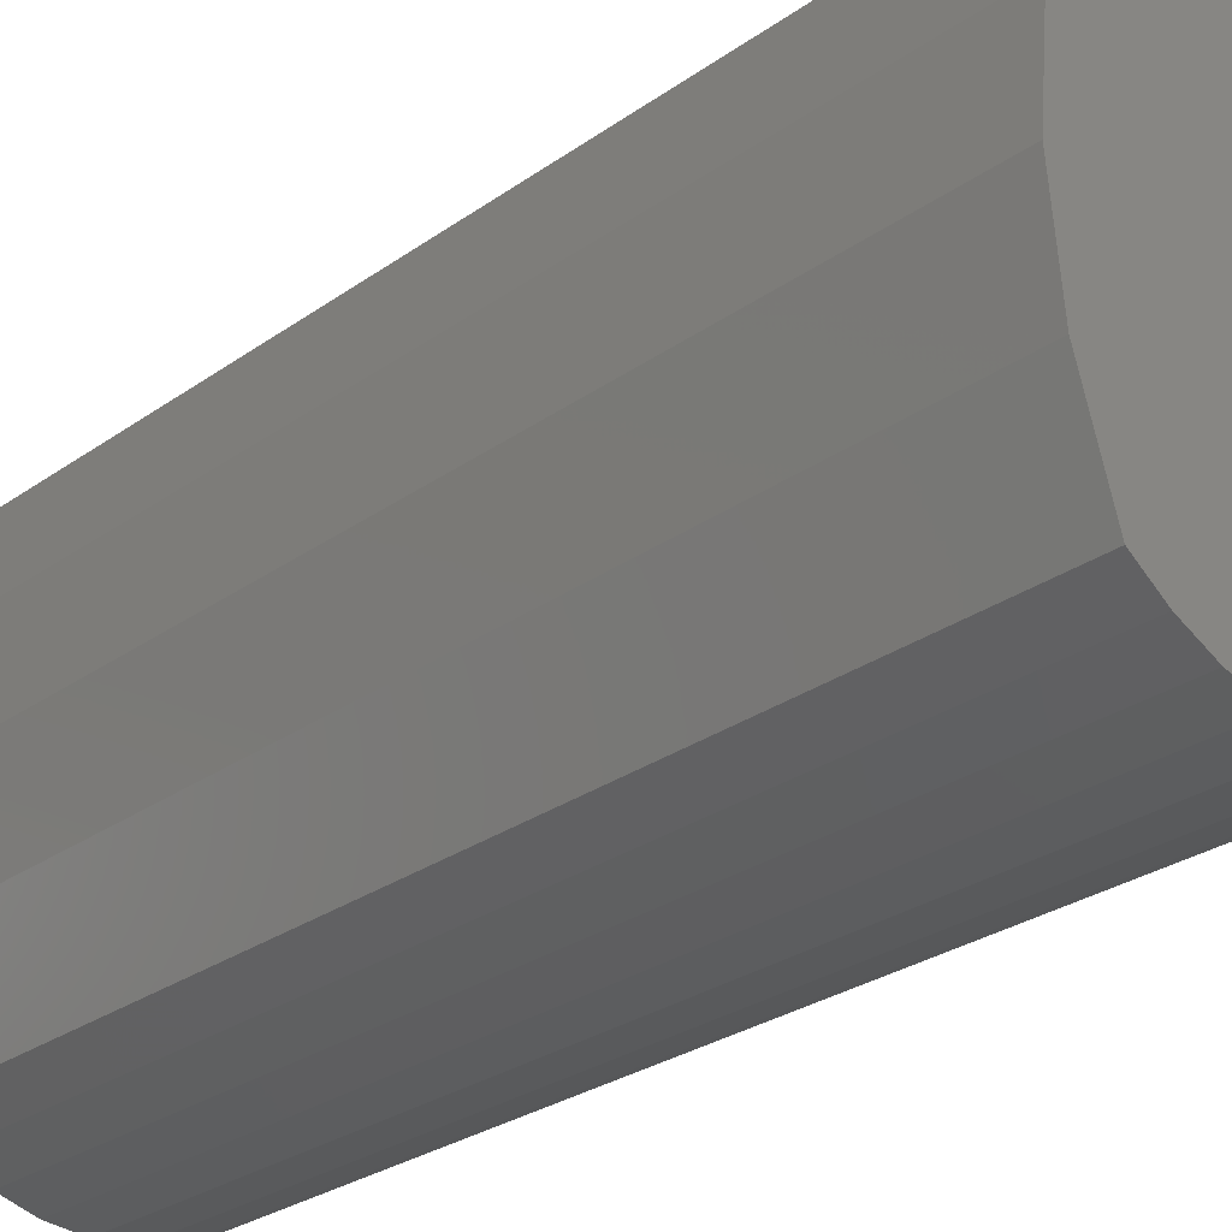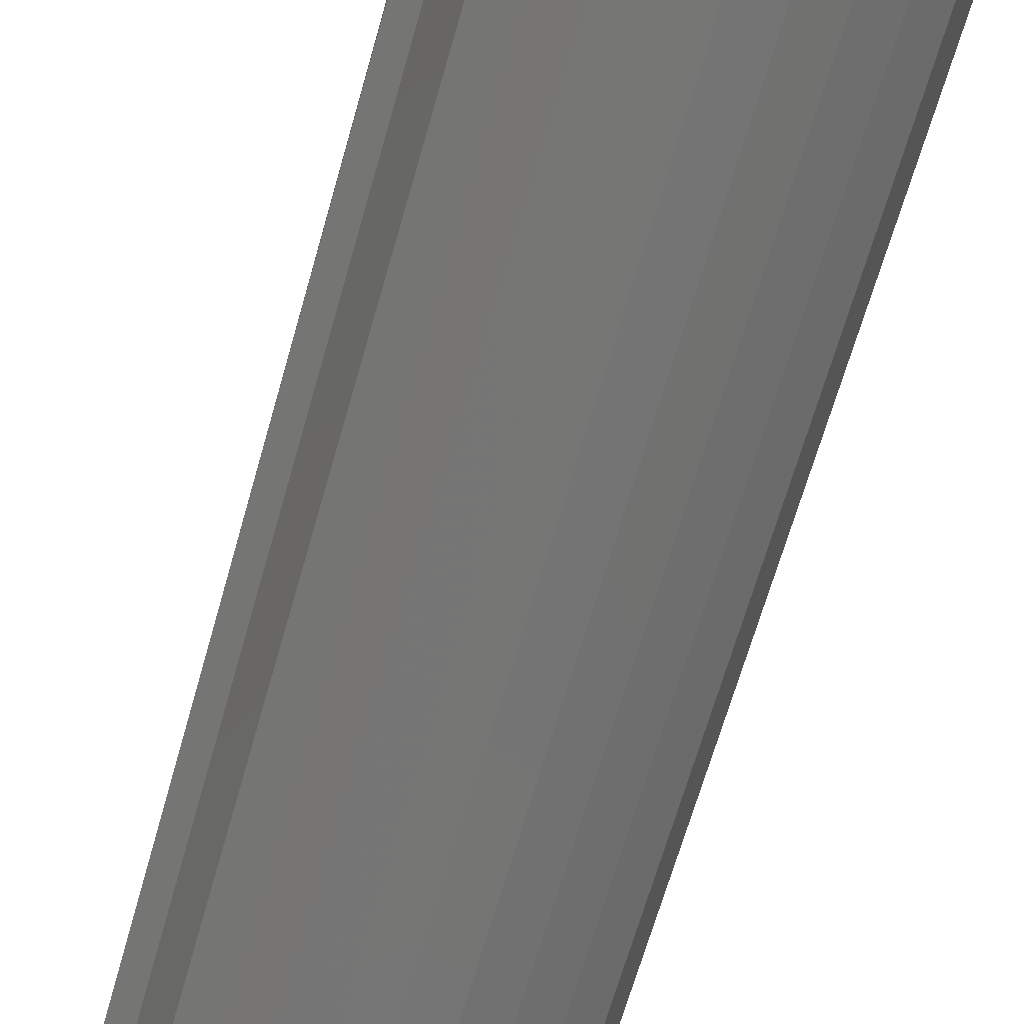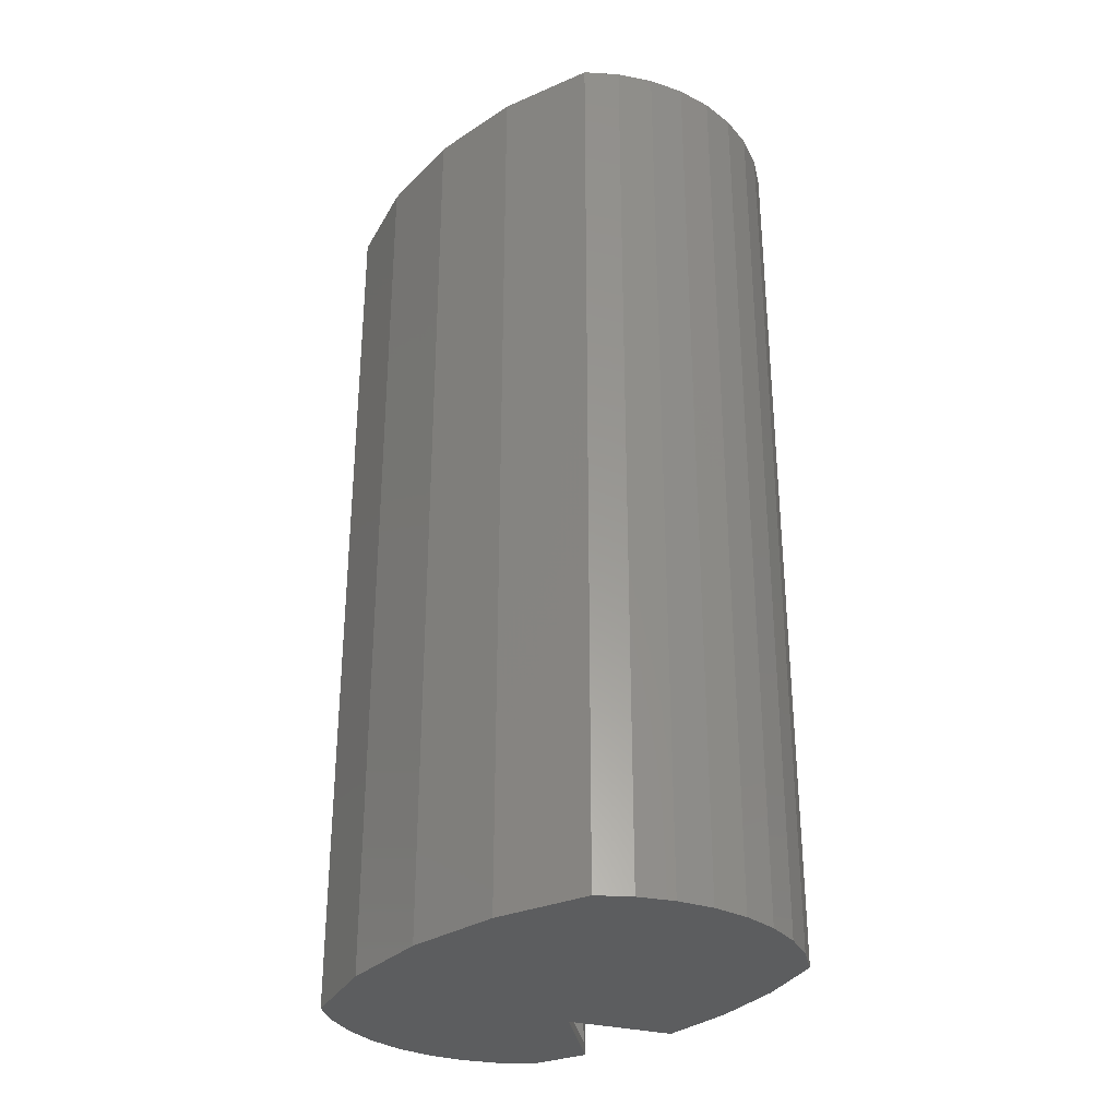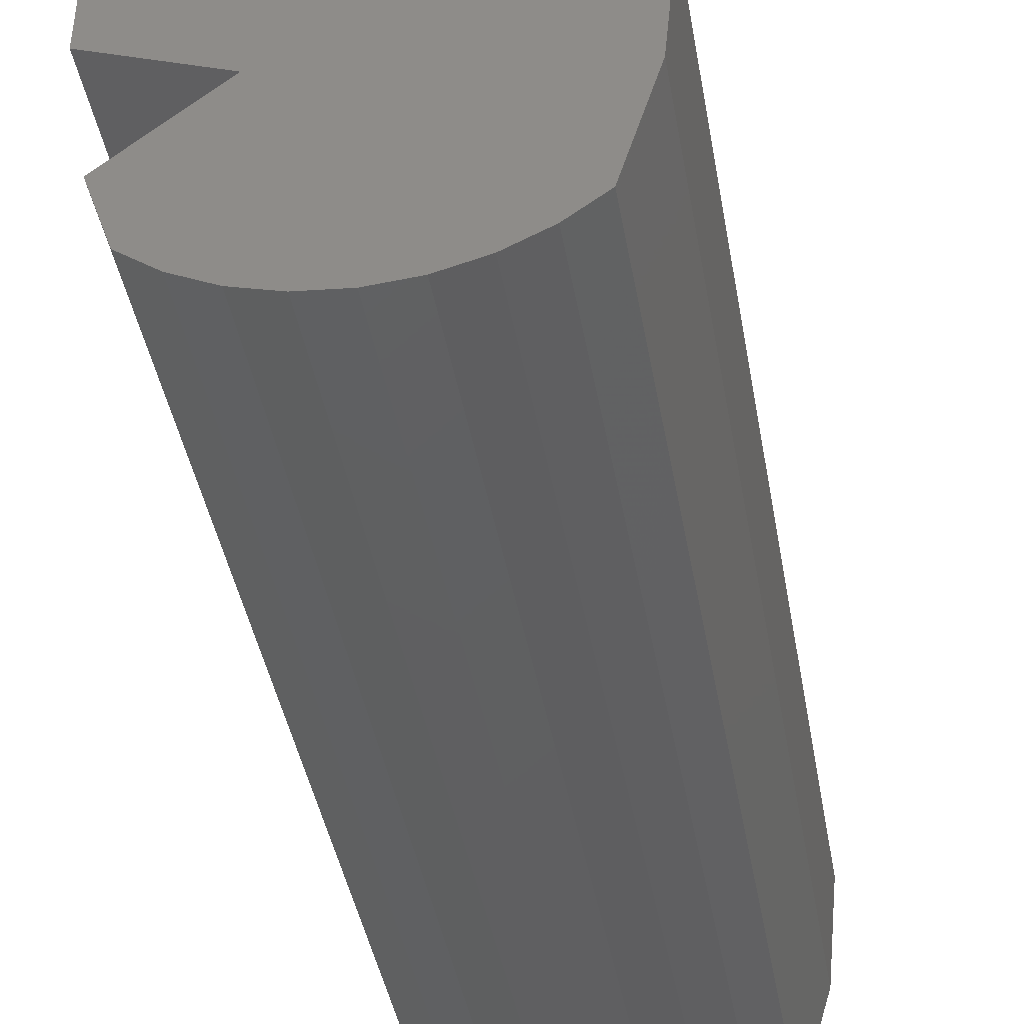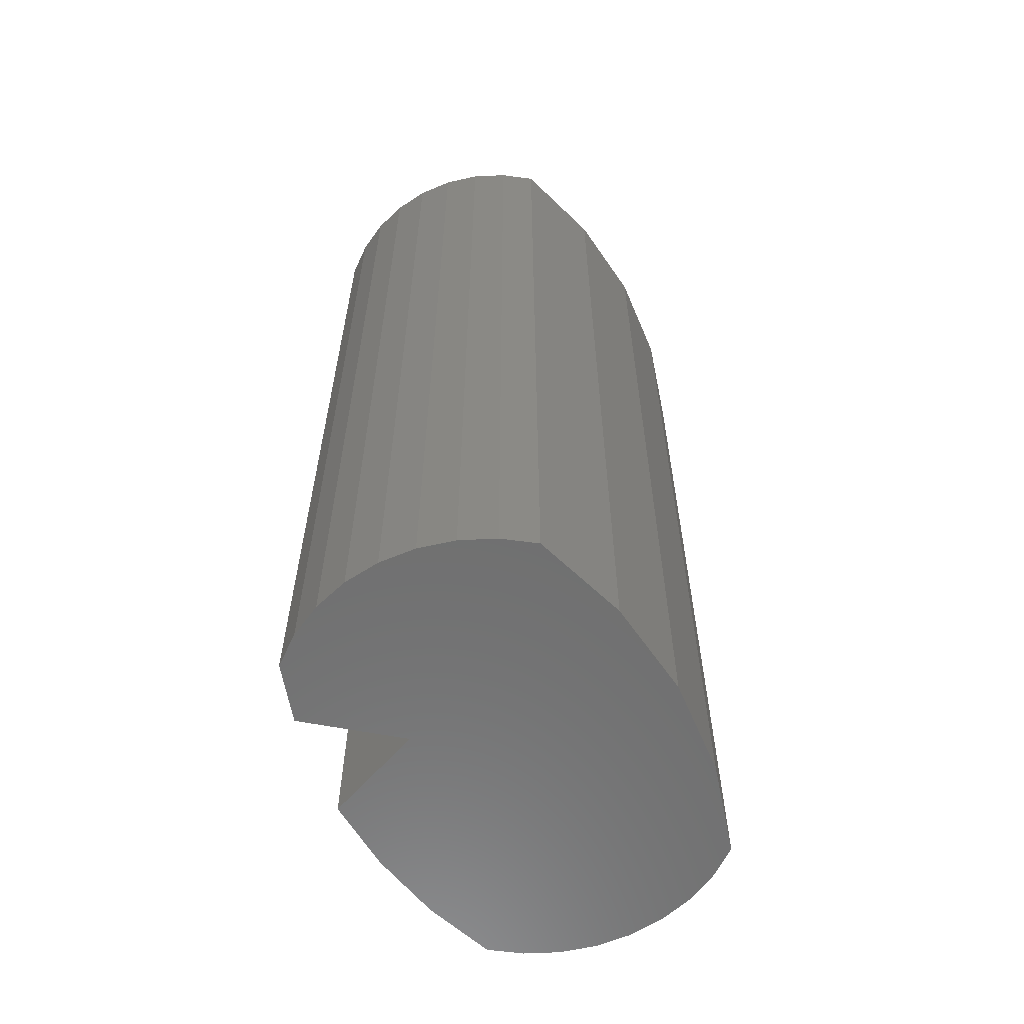
<metadata>
{"format":"stl","ext":"stl","renderer":"f3d","projection":"perspective","resolution":1024,"background":"white","views":[{"elev":-27.8,"azim":137.1,"up":"+Y"},{"elev":-67.9,"azim":-16.0,"up":"+Y"},{"elev":-30.9,"azim":138.7,"up":"+Z"},{"elev":-40.6,"azim":9.7,"up":"+Y"},{"elev":-60.4,"azim":28.6,"up":"+Z"}]}
</metadata>
<code>
# stl→obj: 106 verts, 208 faces
v -0.05921 -0.05419 0.7422
v -0.05921 -0.05419 0.007812
v -0.05226 -0.04847 0.7422
v -0.05226 -0.04847 0.007812
v -0.05921 -0.05419 0
v -0.119 -0.1035 0.007812
v -0.1256 -0.1092 0
v -0.119 -0.1035 0.7422
v -0.1256 -0.1092 0.75
v -0.05921 -0.05419 0.75
v -0.1397 -0.02338 0.75
v -0.1403 -0.02356 -4.441e-16
v -0.1028 -0.1516 0.7422
v -0.1028 -0.1516 0.007812
v -0.02937 0.185 0.007812
v 0.02526 0.185 0.007812
v -0.002056 0.1874 0.007812
v -0.05583 0.1778 0.007812
v 0.05172 0.1778 0.007812
v -0.08058 0.1659 0.007812
v 0.07647 0.1659 0.007812
v 0.07647 -0.1676 0.007812
v -0.05583 -0.1794 0.007812
v 0.05172 -0.1794 0.007812
v -0.02937 -0.1866 0.007812
v 0.02526 -0.1866 0.007812
v -0.002056 -0.1891 0.007812
v 0.09874 0.1499 0.007812
v -0.1028 0.1499 0.007812
v 0.1209 0.076 0.007812
v -0.1207 0.09546 0.007812
v 0.1284 -0.0008224 0.007812
v -0.1305 0.03899 0.007812
v -0.1321 -0.01831 0.007812
v 0.1209 -0.07764 0.007812
v 0.09874 -0.1516 0.007812
v -0.08058 -0.1676 0.007812
v -0.002056 0.1874 0.7422
v 0.02526 0.185 0.7422
v -0.02937 0.185 0.7422
v -0.05583 0.1778 0.7422
v 0.05172 0.1778 0.7422
v -0.08058 0.1659 0.7422
v 0.07647 0.1659 0.7422
v 0.05172 -0.1794 0.7422
v -0.05583 -0.1794 0.7422
v 0.07647 -0.1676 0.7422
v -0.02937 -0.1866 0.7422
v 0.02526 -0.1866 0.7422
v -0.002056 -0.1891 0.7422
v -0.1321 -0.01831 0.7422
v -0.1305 0.03899 0.7422
v 0.1284 -0.0008224 0.7422
v -0.1207 0.09546 0.7422
v 0.1209 0.076 0.7422
v -0.1028 0.1499 0.7422
v 0.09874 0.1499 0.7422
v 0.1209 -0.07764 0.7422
v 0.09874 -0.1516 0.7422
v -0.08058 -0.1676 0.7422
v -0.1094 -0.1562 0.75
v -0.1094 -0.1562 0
v -0.1385 0.03724 0
v -0.1385 0.03724 0.75
v -0.1283 0.09701 0
v -0.1283 0.09701 0.75
v -0.1094 0.1546 0
v -0.1094 0.1546 0.75
v -0.002056 0.1952 0
v 0.02711 0.1926 0
v -0.03122 0.1926 0
v -0.05943 0.1847 0
v 0.05532 0.1847 0
v 0.02711 -0.1942 0
v -0.03122 -0.1942 0
v 0.05532 -0.1864 0
v -0.002056 -0.1969 0
v 0.1362 -0.0008224 0
v 0.1284 0.07841 0
v 0.1053 0.1546 0
v -0.08577 0.1719 0
v 0.08166 0.1719 0
v 0.1053 -0.1562 0
v 0.1284 -0.08006 0
v -0.05943 -0.1864 0
v -0.08577 -0.1736 0
v 0.08166 -0.1736 0
v -0.03122 0.1926 0.75
v 0.02711 0.1926 0.75
v -0.002056 0.1952 0.75
v -0.05943 0.1847 0.75
v 0.05532 0.1847 0.75
v 0.05532 -0.1864 0.75
v -0.03122 -0.1942 0.75
v 0.02711 -0.1942 0.75
v -0.002056 -0.1969 0.75
v 0.08166 0.1719 0.75
v -0.08577 0.1719 0.75
v 0.1053 0.1546 0.75
v 0.1284 0.07841 0.75
v 0.1362 -0.0008224 0.75
v 0.1284 -0.08006 0.75
v 0.1053 -0.1562 0.75
v 0.08166 -0.1736 0.75
v -0.08577 -0.1736 0.75
v -0.05943 -0.1864 0.75
f 1 2 3
f 3 2 4
f 5 6 2
f 5 7 6
f 7 8 6
f 7 9 8
f 9 1 8
f 9 10 1
f 11 1 10
f 2 1 11
f 2 11 12
f 2 12 5
f 8 13 6
f 6 13 14
f 15 16 17
f 16 15 18
f 16 18 19
f 19 18 20
f 19 20 21
f 22 23 24
f 24 23 25
f 24 25 26
f 26 25 27
f 21 20 28
f 28 20 29
f 28 29 30
f 30 29 31
f 30 31 32
f 32 31 33
f 32 33 34
f 32 34 35
f 35 34 4
f 35 4 2
f 35 2 36
f 36 2 6
f 36 6 14
f 36 14 22
f 22 14 37
f 22 37 23
f 38 39 40
f 41 40 39
f 42 41 39
f 43 41 42
f 44 43 42
f 45 46 47
f 48 46 45
f 49 48 45
f 50 48 49
f 51 52 53
f 53 52 54
f 53 54 55
f 55 54 56
f 55 56 57
f 57 56 43
f 57 43 44
f 1 3 58
f 58 3 51
f 58 51 53
f 13 8 59
f 59 8 1
f 59 1 58
f 46 60 47
f 47 60 13
f 47 13 59
f 27 49 26
f 26 49 45
f 26 45 24
f 24 45 47
f 24 47 22
f 22 47 59
f 22 59 36
f 49 27 50
f 50 27 25
f 50 25 48
f 48 25 23
f 48 23 46
f 46 23 37
f 46 37 60
f 60 37 14
f 60 14 13
f 32 55 30
f 30 55 57
f 30 57 28
f 55 32 53
f 53 32 35
f 53 35 58
f 58 35 36
f 58 36 59
f 17 40 15
f 15 40 41
f 15 41 18
f 18 41 43
f 18 43 20
f 20 43 56
f 20 56 29
f 40 17 38
f 38 17 16
f 38 16 39
f 39 16 19
f 39 19 42
f 42 19 21
f 42 21 44
f 44 21 28
f 44 28 57
f 33 51 34
f 51 33 52
f 52 33 31
f 52 31 54
f 54 31 29
f 54 29 56
f 3 4 51
f 51 4 34
f 9 7 61
f 61 7 62
f 12 11 63
f 63 11 64
f 63 64 65
f 65 64 66
f 65 66 67
f 67 66 68
f 69 70 71
f 72 71 70
f 73 72 70
f 74 75 76
f 77 75 74
f 12 63 78
f 78 63 65
f 78 65 79
f 79 65 67
f 79 67 80
f 80 67 81
f 80 81 82
f 82 81 72
f 82 72 73
f 62 7 83
f 83 7 5
f 83 5 84
f 84 5 12
f 84 12 78
f 75 85 76
f 76 85 86
f 76 86 87
f 87 86 62
f 87 62 83
f 88 89 90
f 89 88 91
f 89 91 92
f 93 94 95
f 95 94 96
f 92 91 97
f 97 91 98
f 97 98 99
f 99 98 68
f 99 68 100
f 100 68 66
f 100 66 101
f 101 66 64
f 101 64 11
f 101 11 102
f 102 11 10
f 102 10 103
f 103 10 9
f 103 9 61
f 103 61 104
f 104 61 105
f 104 105 93
f 93 105 106
f 93 106 94
f 67 68 81
f 81 68 98
f 81 98 72
f 72 98 91
f 72 91 71
f 71 91 88
f 71 88 69
f 69 88 90
f 69 90 70
f 70 90 89
f 70 89 73
f 73 89 92
f 73 92 82
f 82 92 97
f 82 97 80
f 80 97 99
f 80 99 79
f 79 99 100
f 79 100 78
f 78 100 101
f 78 101 84
f 84 101 102
f 84 102 83
f 83 102 103
f 83 103 87
f 87 103 104
f 87 104 76
f 76 104 93
f 76 93 74
f 74 93 95
f 74 95 77
f 77 95 96
f 77 96 75
f 75 96 94
f 75 94 85
f 85 94 106
f 85 106 86
f 86 106 105
f 86 105 62
f 62 105 61

</code>
